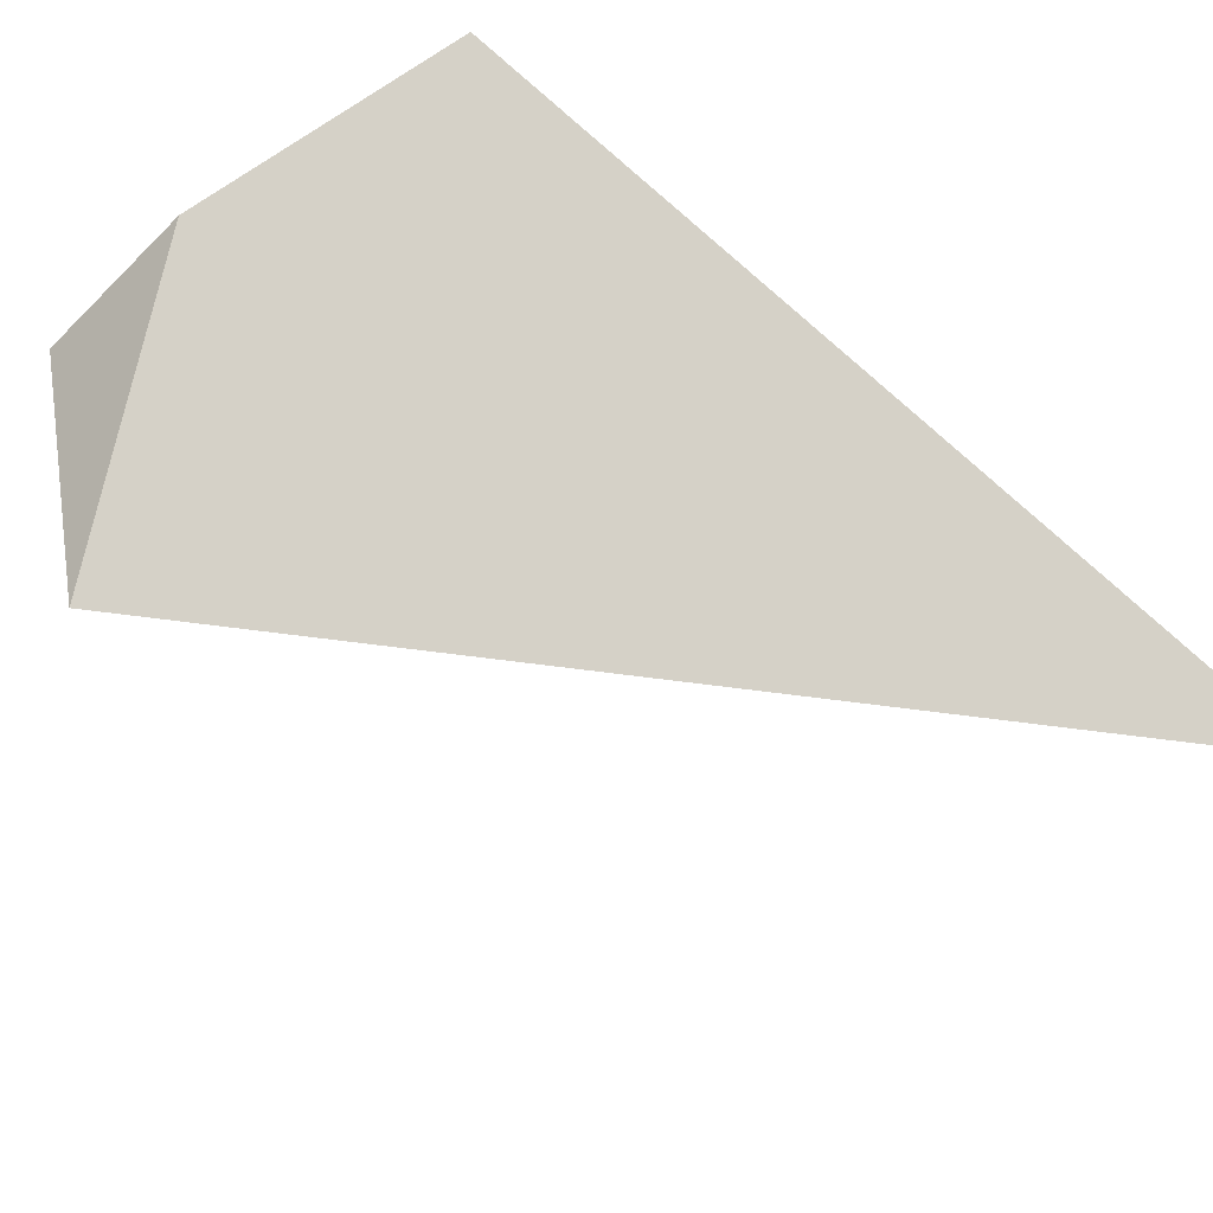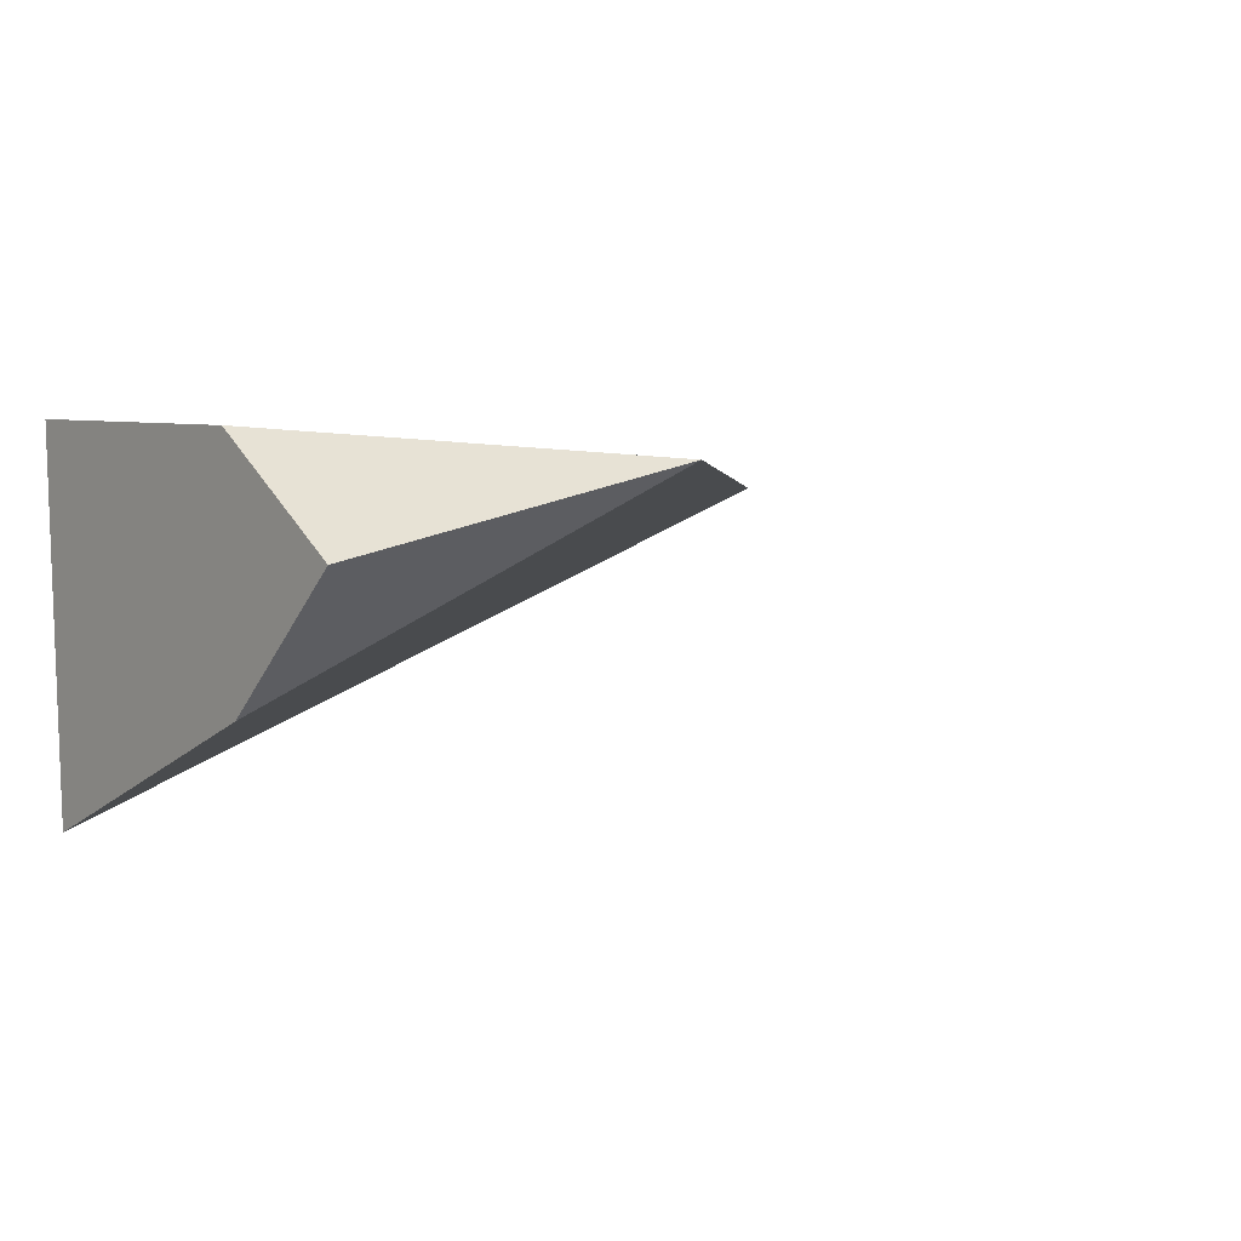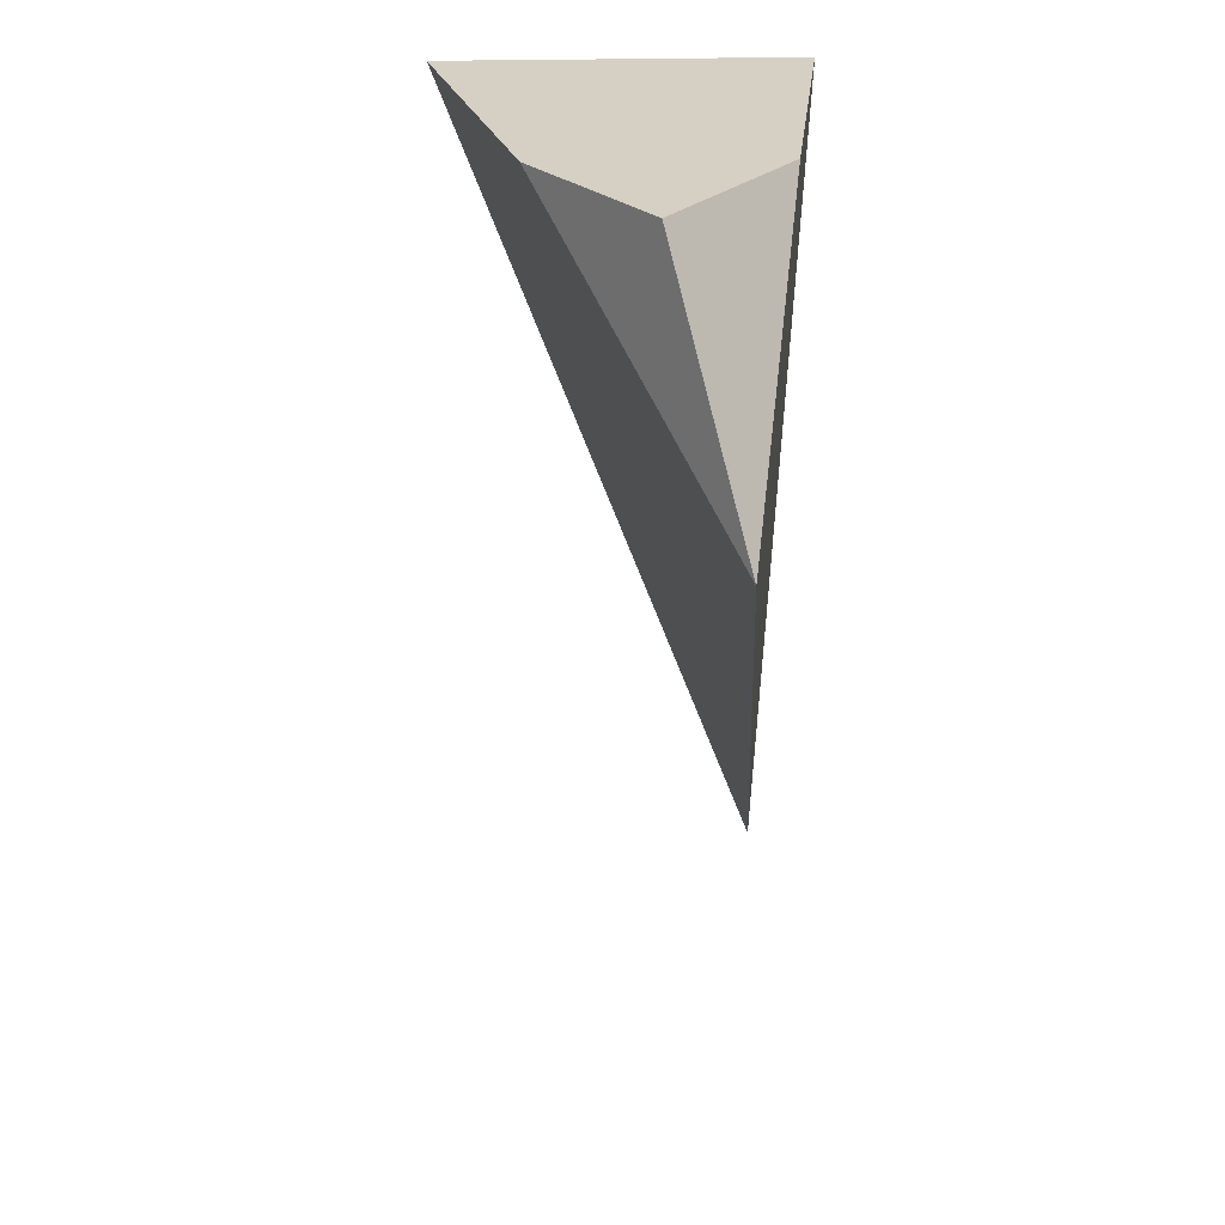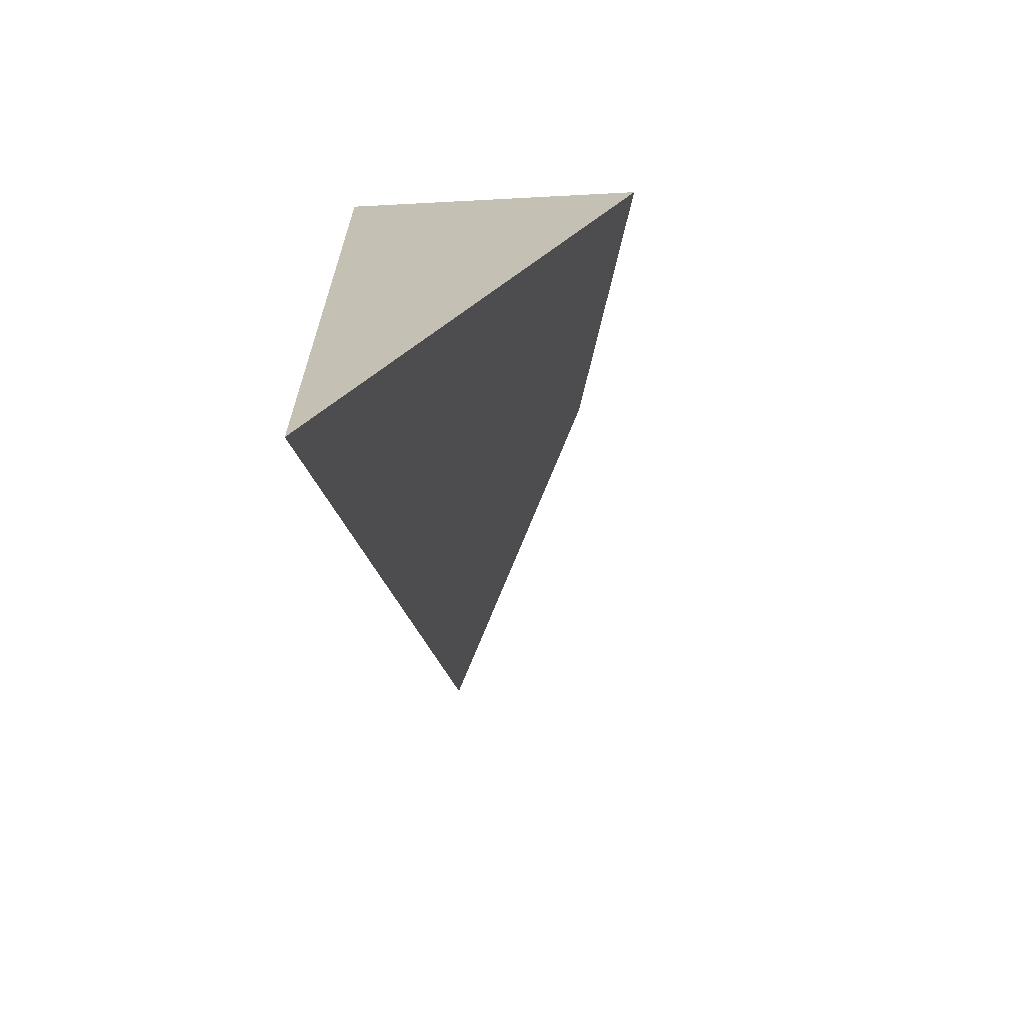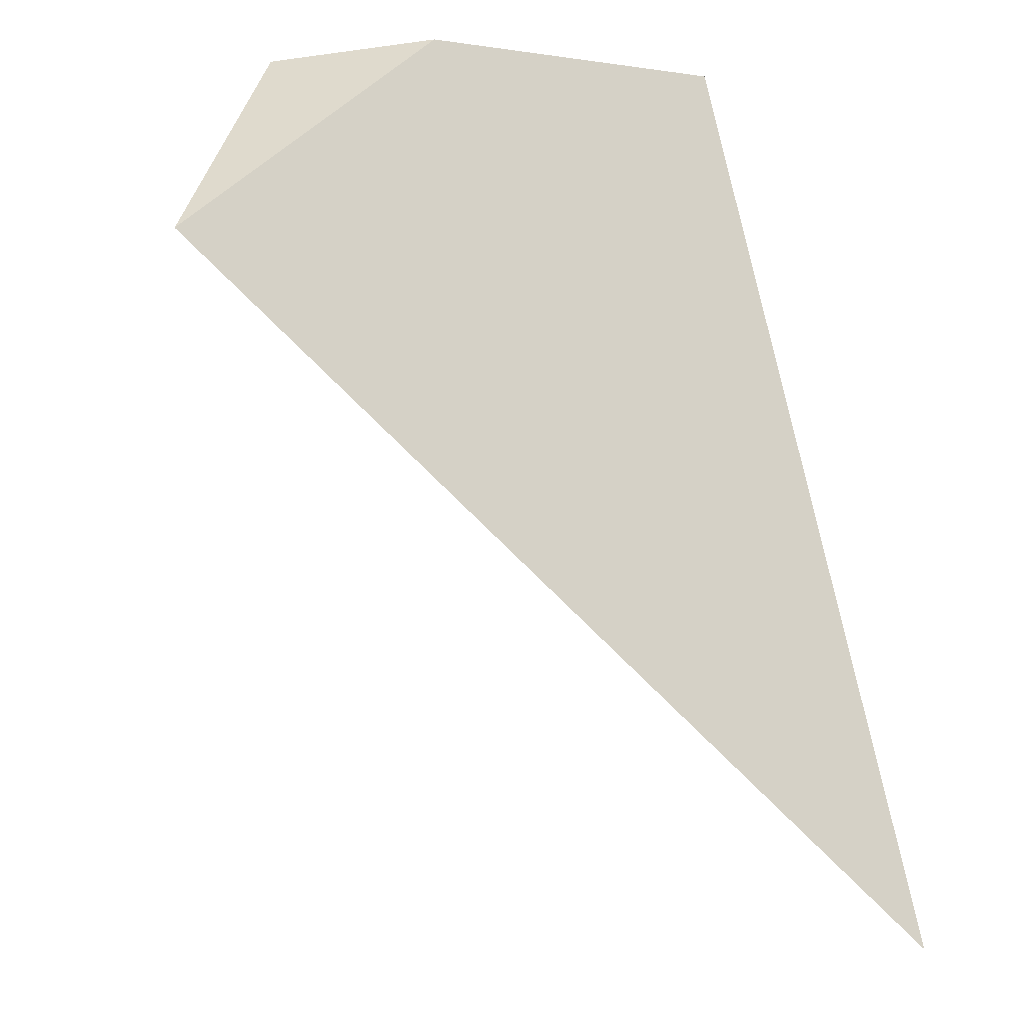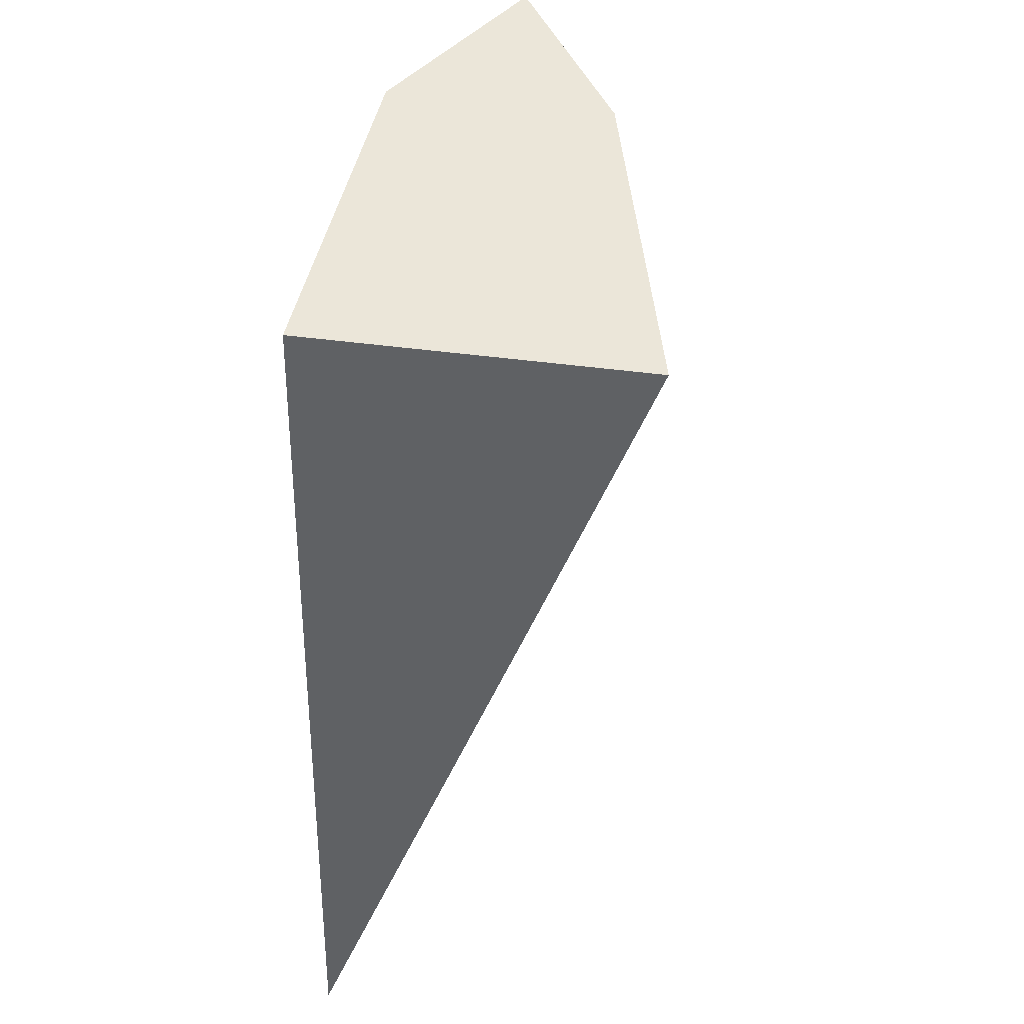
<metadata>
{"format":"obj","ext":"obj","renderer":"f3d","projection":"perspective","resolution":1024,"background":"white","views":[{"elev":74.4,"azim":-33.6,"up":"+Z"},{"elev":1.4,"azim":-126.3,"up":"+Z"},{"elev":26.3,"azim":-87.1,"up":"+Y"},{"elev":-56.9,"azim":98.3,"up":"+Y"},{"elev":-17.6,"azim":-18.5,"up":"+Y"},{"elev":56.2,"azim":102.5,"up":"+Y"}]}
</metadata>
<code>
v -0.06392 -0.0352 -0.03452
v -0.0582 -0.02222 -0.0385
v -0.05445 -0.02222 -0.036
v -0.05106 -0.02222 -0.04461
v -0.05004 -0.02222 -0.03306
v -0.03548 -0.02222 -0.0502
v -0.03544 -0.02222 -0.04975
v -0.03389 -0.02222 -0.03221
v -0.02146 -0.07173 -0.03434
f 1 3 2
f 2 4 1
f 1 5 3
f 1 4 9
f 9 5 1
f 4 2 3
f 4 3 7
f 5 8 3
f 3 8 7
f 6 4 7
f 4 6 9
f 9 8 5
f 6 7 9
f 7 8 9

</code>
